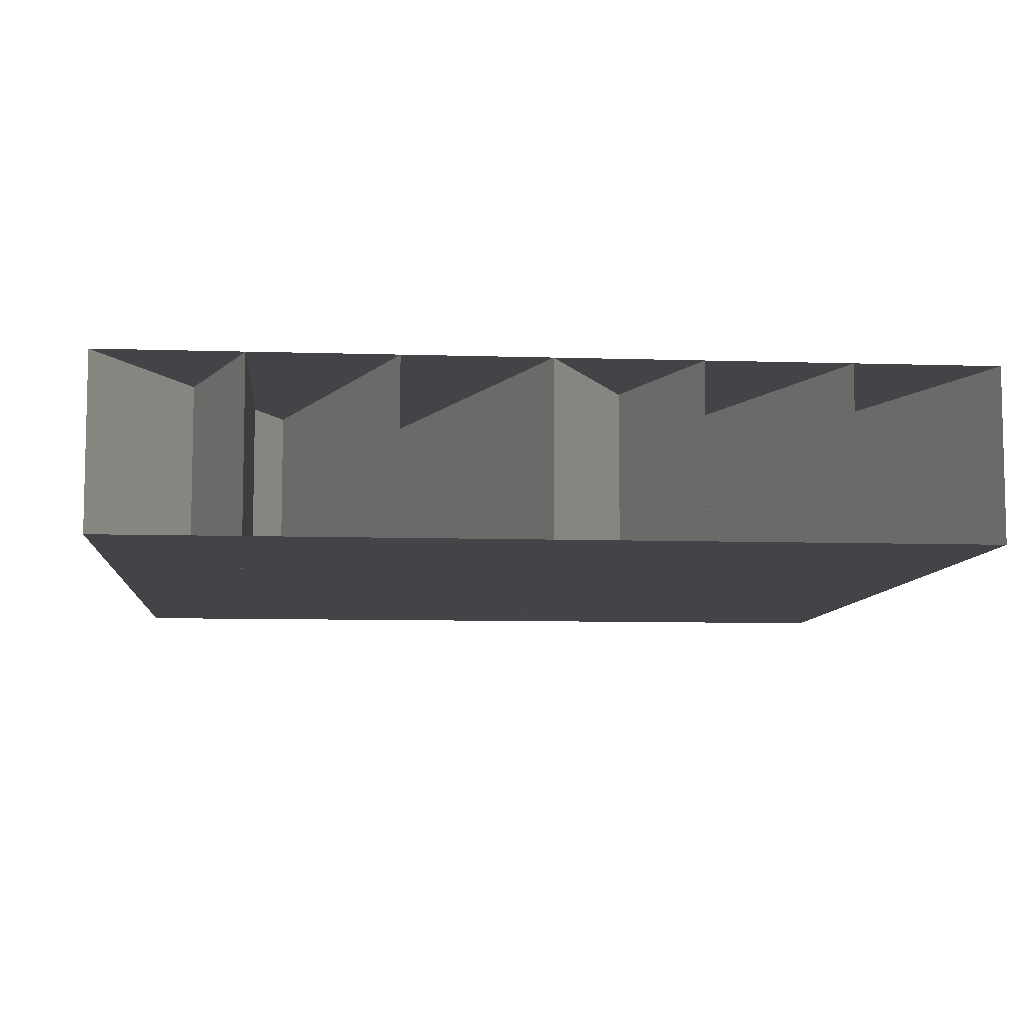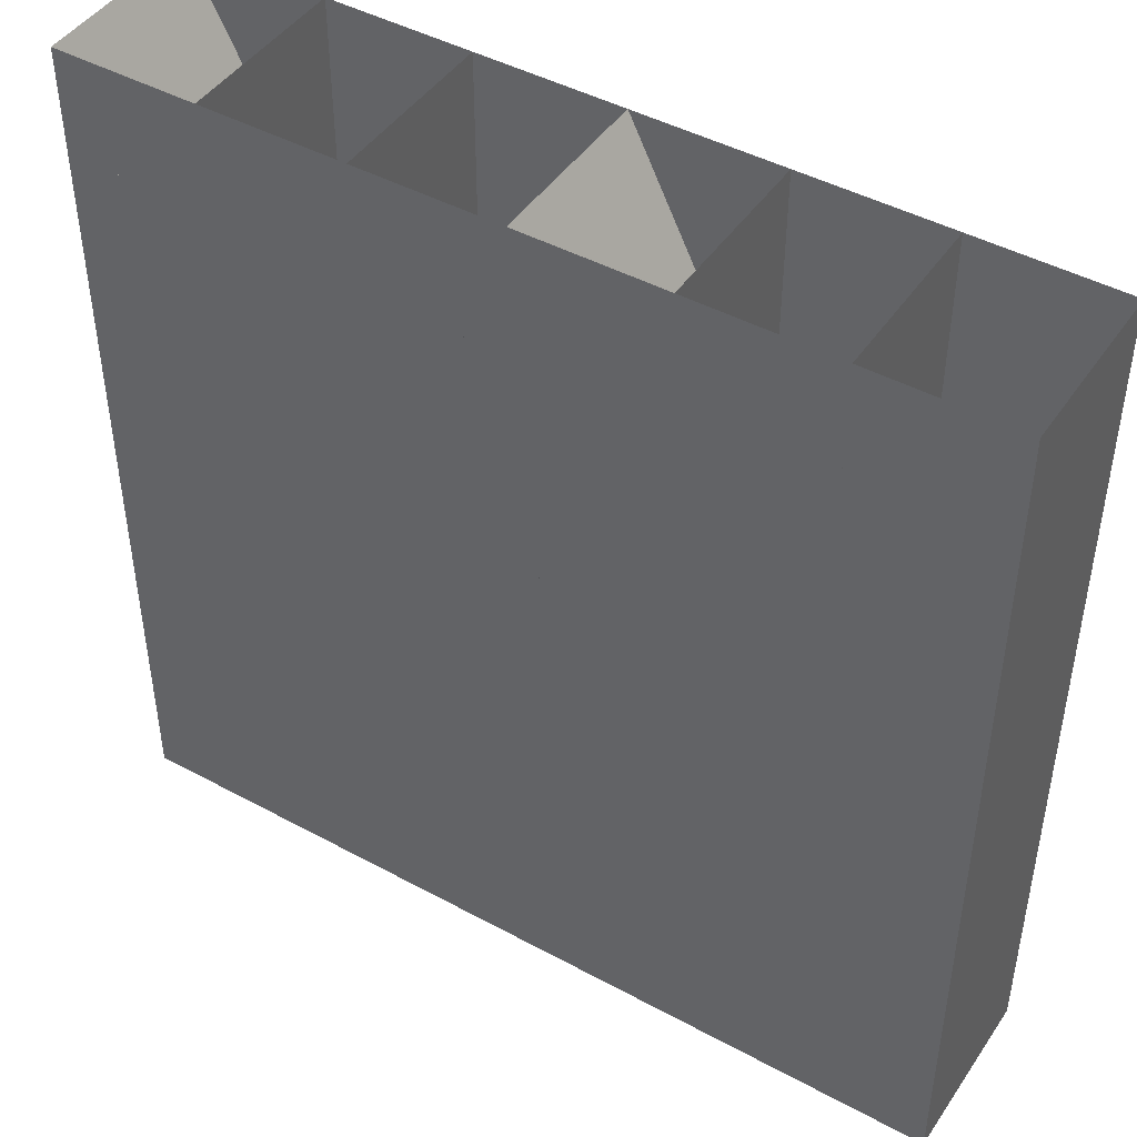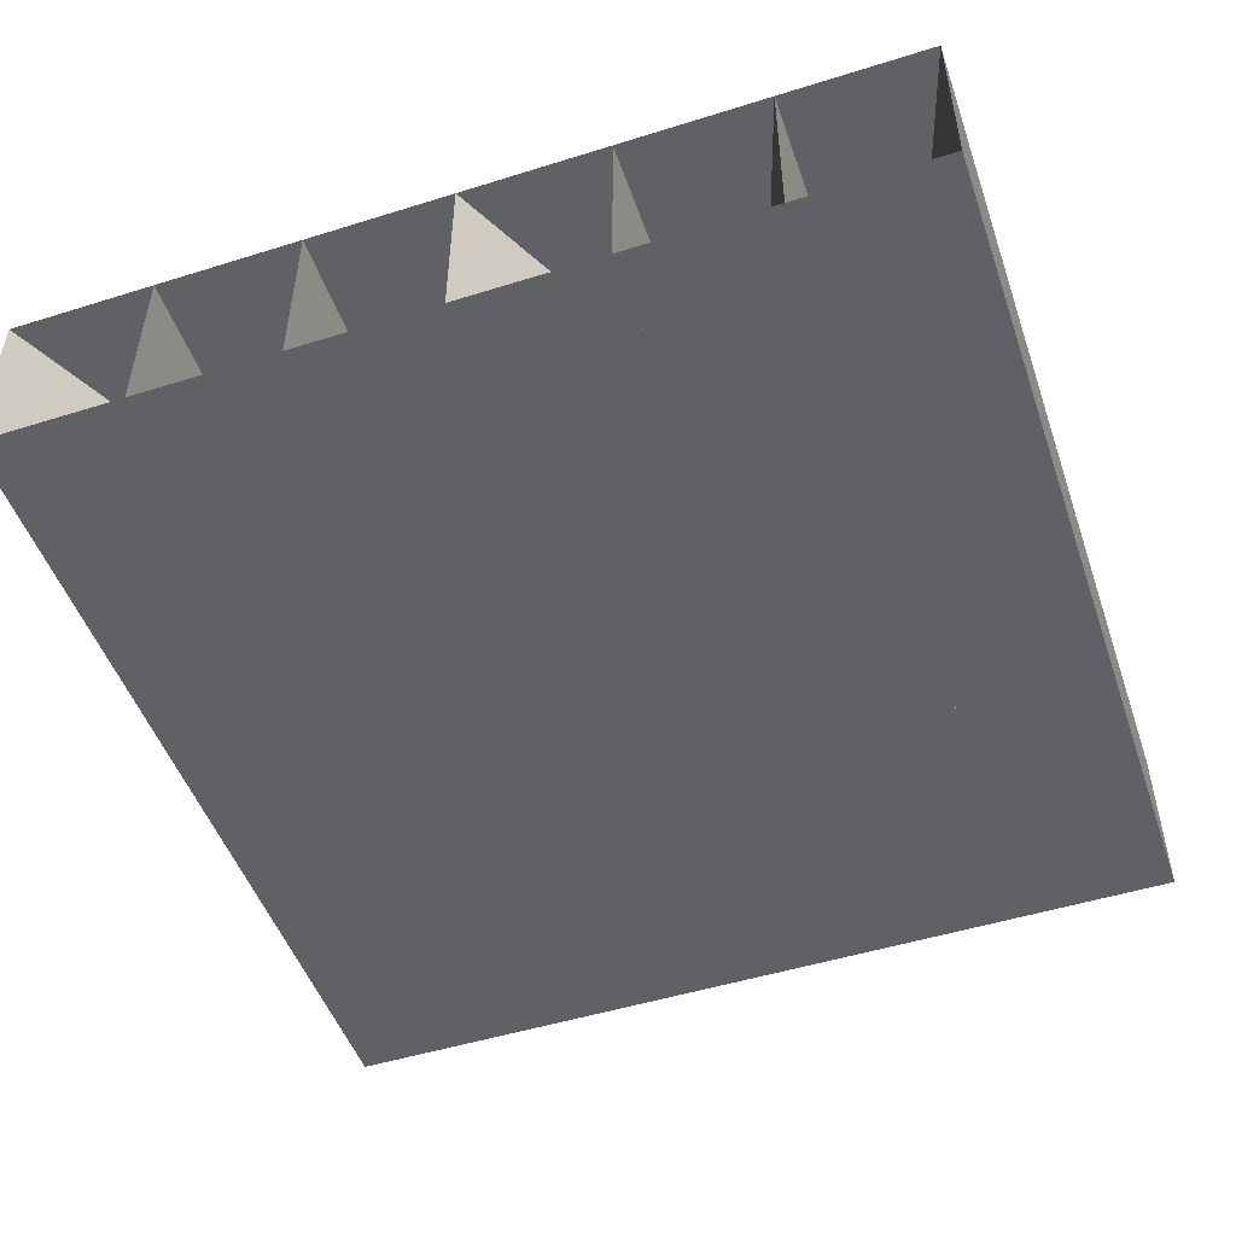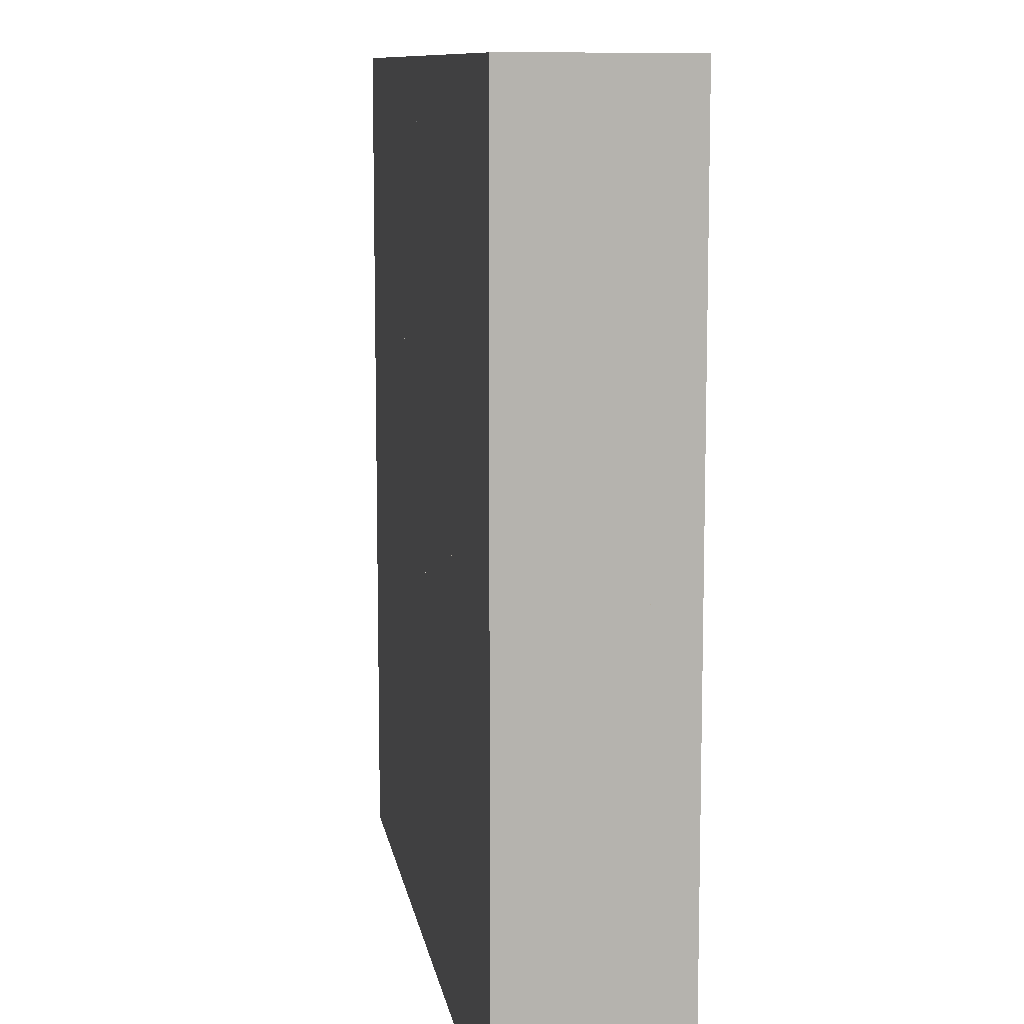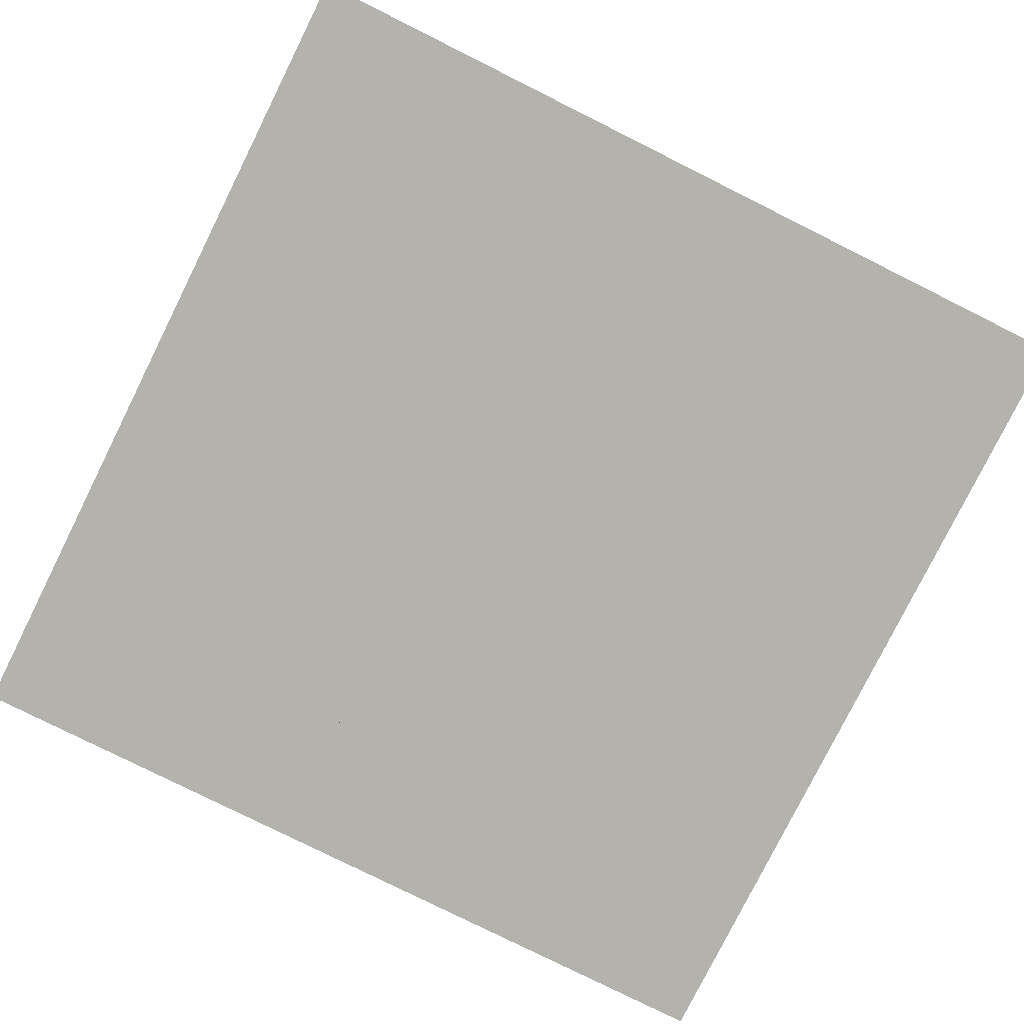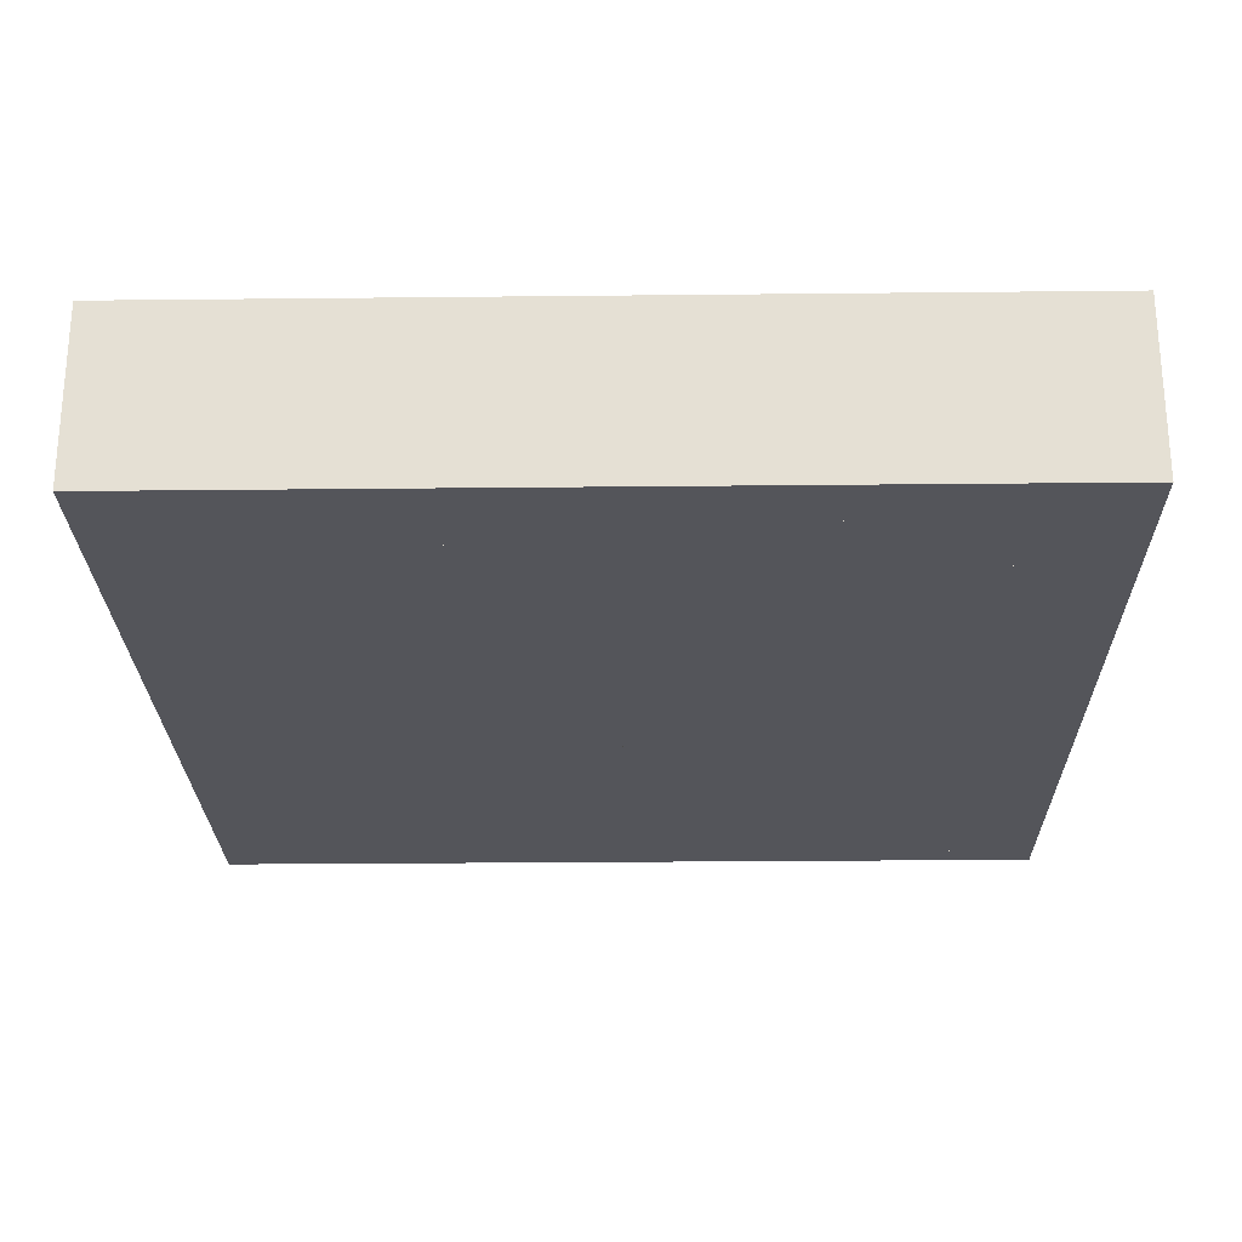
<metadata>
{"format":"obj","ext":"obj","renderer":"f3d","projection":"perspective","resolution":1024,"background":"white","views":[{"elev":-8.0,"azim":174.8,"up":"+Z"},{"elev":45.3,"azim":-147.9,"up":"+Y"},{"elev":-49.8,"azim":19.0,"up":"+Z"},{"elev":10.1,"azim":81.0,"up":"+Y"},{"elev":-79.5,"azim":153.5,"up":"+Z"},{"elev":-24.9,"azim":-89.0,"up":"+Z"}]}
</metadata>
<code>
v -3357 -1439 7.601
v -3357 -1431 7.601
v -3357 -1422 7.601
v -3357 -1414 7.601
v -3349 -1439 7.601
v -3349 -1431 7.601
v -3349 -1422 7.601
v -3349 -1414 7.601
v -3340 -1439 7.601
v -3340 -1431 7.601
v -3340 -1422 7.601
v -3340 -1414 7.601
v -3332 -1439 7.601
v -3332 -1431 7.601
v -3332 -1422 7.601
v -3332 -1414 7.601
v -3357 -1464 7.601
v -3357 -1456 7.601
v -3357 -1447 7.601
v -3349 -1464 7.601
v -3349 -1456 7.601
v -3349 -1447 7.601
v -3340 -1464 7.601
v -3340 -1456 7.601
v -3340 -1447 7.601
v -3332 -1464 7.601
v -3332 -1456 7.601
v -3332 -1447 7.601
v -3382 -1439 7.601
v -3382 -1431 7.601
v -3382 -1422 7.601
v -3382 -1414 7.601
v -3374 -1439 7.601
v -3374 -1431 7.601
v -3374 -1422 7.601
v -3374 -1414 7.601
v -3365 -1439 7.601
v -3365 -1431 7.601
v -3365 -1422 7.601
v -3365 -1414 7.601
v -3382 -1464 7.601
v -3382 -1456 7.601
v -3382 -1447 7.601
v -3374 -1464 7.601
v -3374 -1456 7.601
v -3374 -1447 7.601
v -3365 -1464 7.601
v -3365 -1456 7.601
v -3365 -1447 7.601
v -3357 -1439 -2.399
v -3357 -1431 -2.399
v -3357 -1422 -2.399
v -3357 -1414 -2.399
v -3349 -1439 -2.399
v -3349 -1431 -2.399
v -3349 -1422 -2.399
v -3349 -1414 -2.399
v -3340 -1439 -2.399
v -3340 -1431 -2.399
v -3340 -1422 -2.399
v -3340 -1414 -2.399
v -3332 -1439 -2.399
v -3332 -1431 -2.399
v -3332 -1422 -2.399
v -3332 -1414 -2.399
v -3357 -1464 -2.399
v -3357 -1456 -2.399
v -3357 -1447 -2.399
v -3349 -1464 -2.399
v -3349 -1456 -2.399
v -3349 -1447 -2.399
v -3340 -1464 -2.399
v -3340 -1456 -2.399
v -3340 -1447 -2.399
v -3332 -1464 -2.399
v -3332 -1456 -2.399
v -3332 -1447 -2.399
v -3382 -1439 -2.399
v -3382 -1431 -2.399
v -3382 -1422 -2.399
v -3382 -1414 -2.399
v -3374 -1439 -2.399
v -3374 -1431 -2.399
v -3374 -1422 -2.399
v -3374 -1414 -2.399
v -3365 -1439 -2.399
v -3365 -1431 -2.399
v -3365 -1422 -2.399
v -3365 -1414 -2.399
v -3382 -1464 -2.399
v -3382 -1456 -2.399
v -3382 -1447 -2.399
v -3374 -1464 -2.399
v -3374 -1456 -2.399
v -3374 -1447 -2.399
v -3365 -1464 -2.399
v -3365 -1456 -2.399
v -3365 -1447 -2.399
f 1 2 6
f 1 6 5
f 2 3 7
f 2 7 6
f 3 4 8
f 3 8 7
f 5 6 10
f 5 10 9
f 6 7 11
f 6 11 10
f 7 8 12
f 7 12 11
f 9 10 14
f 9 14 13
f 10 11 15
f 10 15 14
f 11 12 16
f 11 16 15
f 17 18 21
f 17 21 20
f 18 19 22
f 18 22 21
f 19 1 5
f 19 5 22
f 20 21 24
f 20 24 23
f 21 22 25
f 21 25 24
f 22 5 9
f 22 9 25
f 23 24 27
f 23 27 26
f 24 25 28
f 24 28 27
f 25 9 13
f 25 13 28
f 29 30 34
f 29 34 33
f 30 31 35
f 30 35 34
f 31 32 36
f 31 36 35
f 33 34 38
f 33 38 37
f 34 35 39
f 34 39 38
f 35 36 40
f 35 40 39
f 37 38 2
f 37 2 1
f 38 39 3
f 38 3 2
f 39 40 4
f 39 4 3
f 41 42 45
f 41 45 44
f 42 43 46
f 42 46 45
f 43 29 33
f 43 33 46
f 44 45 48
f 44 48 47
f 45 46 49
f 45 49 48
f 46 33 37
f 46 37 49
f 47 48 18
f 47 18 17
f 48 49 19
f 48 19 18
f 49 37 1
f 49 1 19
f 50 55 51
f 50 54 55
f 51 56 52
f 51 55 56
f 52 57 53
f 52 56 57
f 54 59 55
f 54 58 59
f 55 60 56
f 55 59 60
f 56 61 57
f 56 60 61
f 58 63 59
f 58 62 63
f 59 64 60
f 59 63 64
f 60 65 61
f 60 64 65
f 66 70 67
f 66 69 70
f 67 71 68
f 67 70 71
f 68 54 50
f 68 71 54
f 69 73 70
f 69 72 73
f 70 74 71
f 70 73 74
f 71 58 54
f 71 74 58
f 72 76 73
f 72 75 76
f 73 77 74
f 73 76 77
f 74 62 58
f 74 77 62
f 78 83 79
f 78 82 83
f 79 84 80
f 79 83 84
f 80 85 81
f 80 84 85
f 82 87 83
f 82 86 87
f 83 88 84
f 83 87 88
f 84 89 85
f 84 88 89
f 86 51 87
f 86 50 51
f 87 52 88
f 87 51 52
f 88 53 89
f 88 52 53
f 90 94 91
f 90 93 94
f 91 95 92
f 91 94 95
f 92 82 78
f 92 95 82
f 93 97 94
f 93 96 97
f 94 98 95
f 94 97 98
f 95 86 82
f 95 98 86
f 96 67 97
f 96 66 67
f 97 68 98
f 97 67 68
f 98 50 86
f 98 68 50
f 1 2 51
f 1 51 50
f 2 3 52
f 2 52 51
f 3 4 53
f 3 53 52
f 4 5 54
f 4 54 53
f 5 6 55
f 5 55 54
f 6 7 56
f 6 56 55
f 7 8 57
f 7 57 56
f 8 9 58
f 8 58 57
f 9 10 59
f 9 59 58
f 10 11 60
f 10 60 59
f 11 12 61
f 11 61 60
f 12 13 62
f 12 62 61
f 13 14 63
f 13 63 62
f 14 15 64
f 14 64 63
f 15 16 65
f 15 65 64
f 16 17 66
f 16 66 65
f 17 18 67
f 17 67 66
f 18 19 68
f 18 68 67
f 19 1 50
f 19 50 68
f 1 20 69
f 1 69 50
f 20 21 70
f 20 70 69
f 21 22 71
f 21 71 70
f 22 5 54
f 22 54 71
f 5 23 72
f 5 72 54
f 23 24 73
f 23 73 72
f 24 25 74
f 24 74 73
f 25 9 58
f 25 58 74
f 9 26 75
f 9 75 58
f 26 27 76
f 26 76 75
f 27 28 77
f 27 77 76
f 28 13 62
f 28 62 77
f 13 29 78
f 13 78 62
f 29 30 79
f 29 79 78
f 30 31 80
f 30 80 79
f 31 32 81
f 31 81 80
f 32 33 82
f 32 82 81
f 33 34 83
f 33 83 82
f 34 35 84
f 34 84 83
f 35 36 85
f 35 85 84
f 36 37 86
f 36 86 85
f 37 38 87
f 37 87 86
f 38 39 88
f 38 88 87
f 39 40 89
f 39 89 88
f 40 1 50
f 40 50 89
f 1 2 51
f 1 51 50
f 2 3 52
f 2 52 51
f 3 4 53
f 3 53 52
f 4 41 90
f 4 90 53
f 41 42 91
f 41 91 90
f 42 43 92
f 42 92 91
f 43 29 78
f 43 78 92
f 29 44 93
f 29 93 78
f 44 45 94
f 44 94 93
f 45 46 95
f 45 95 94
f 46 33 82
f 46 82 95
f 33 47 96
f 33 96 82
f 47 48 97
f 47 97 96
f 48 49 98
f 48 98 97
f 49 37 86
f 49 86 98
f 37 17 66
f 37 66 86
f 17 18 67
f 17 67 66
f 18 19 68
f 18 68 67
f 19 1 50
f 19 50 68
f 1 1 50
f 1 50 50

</code>
